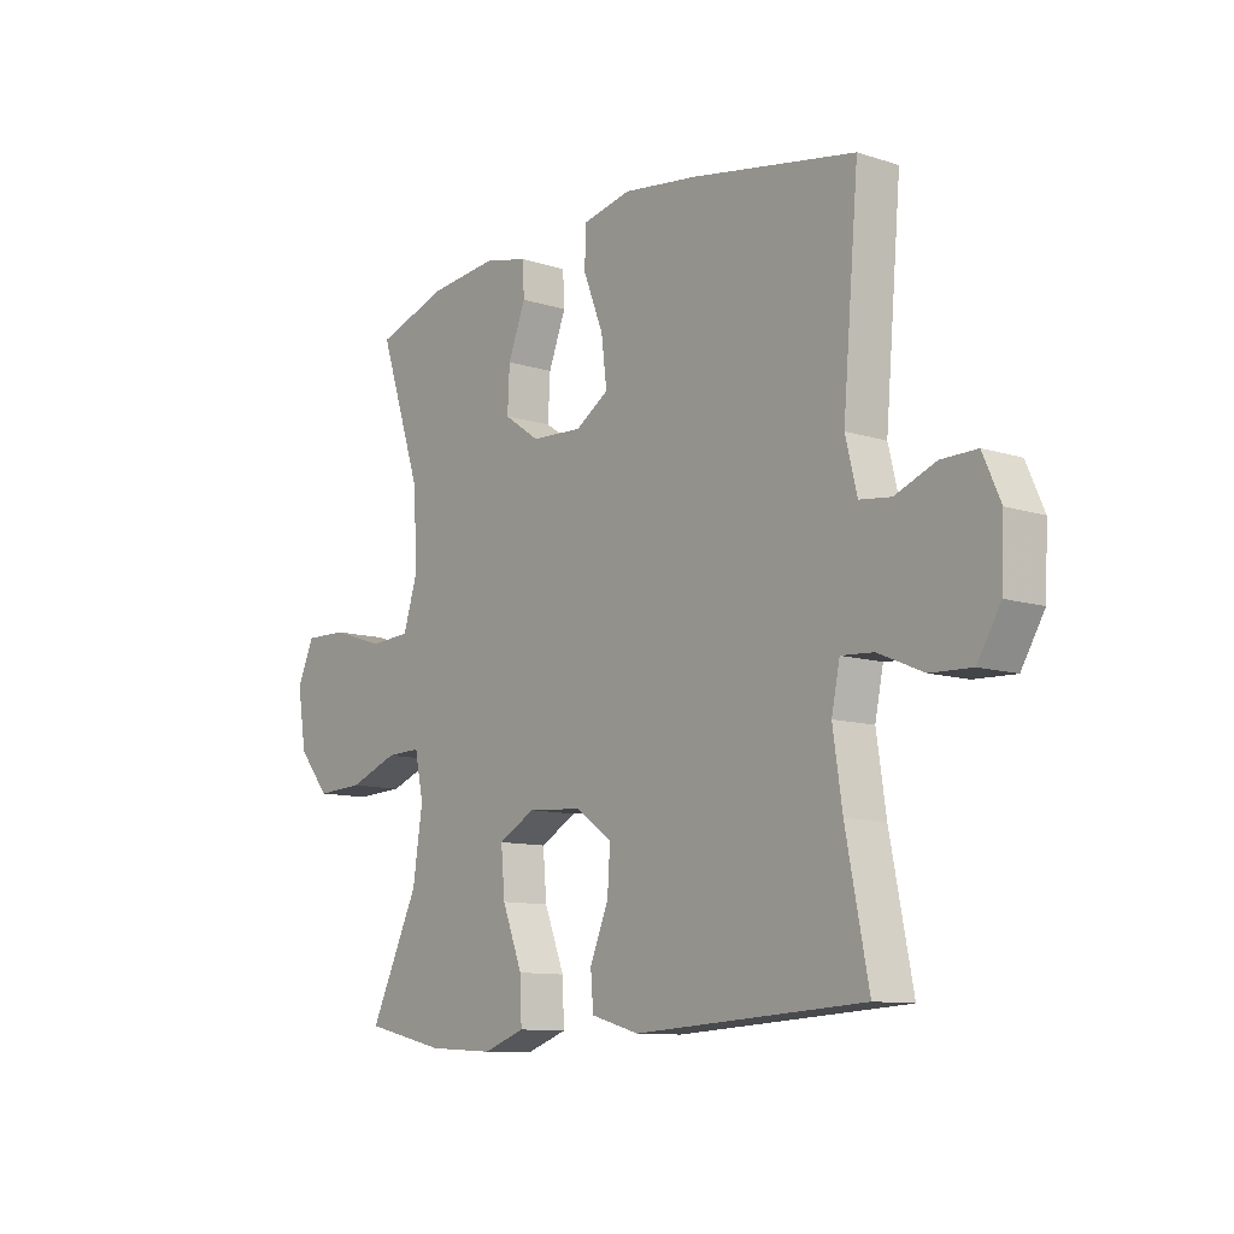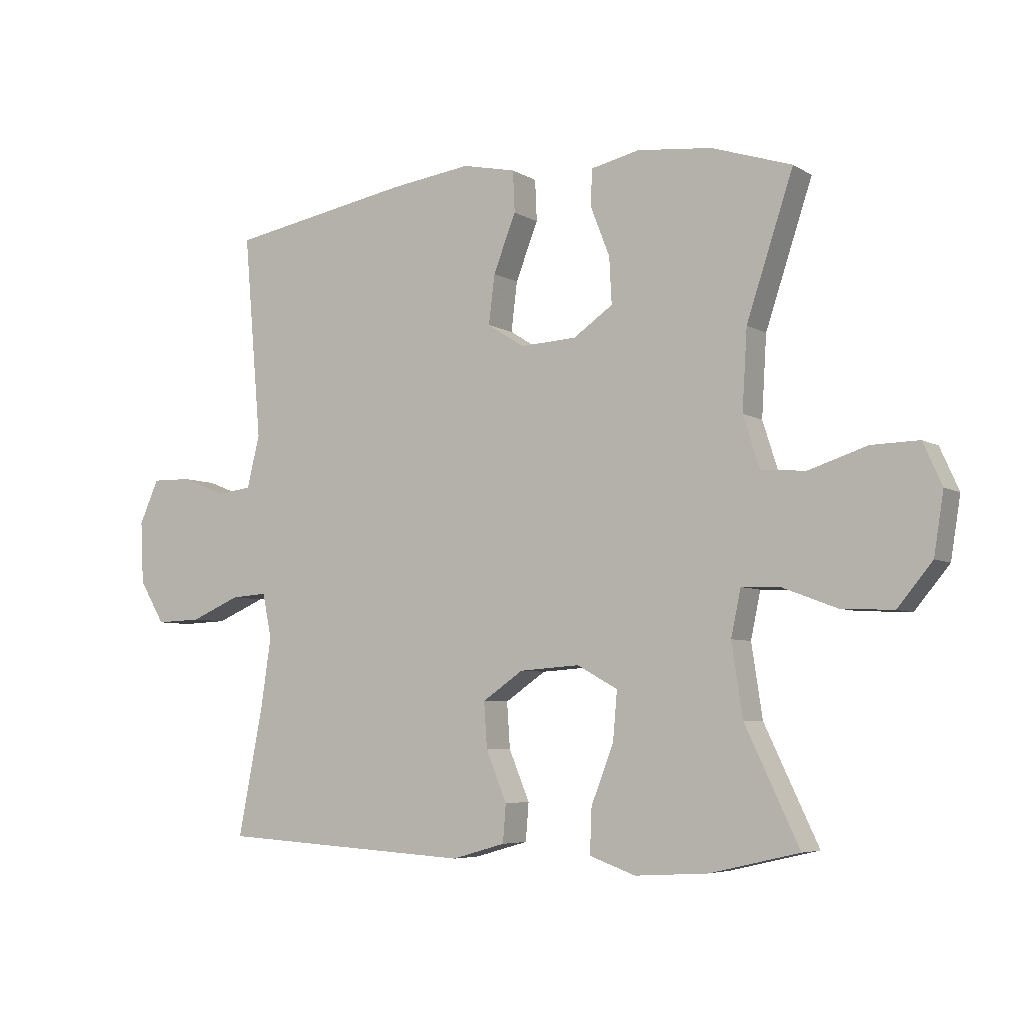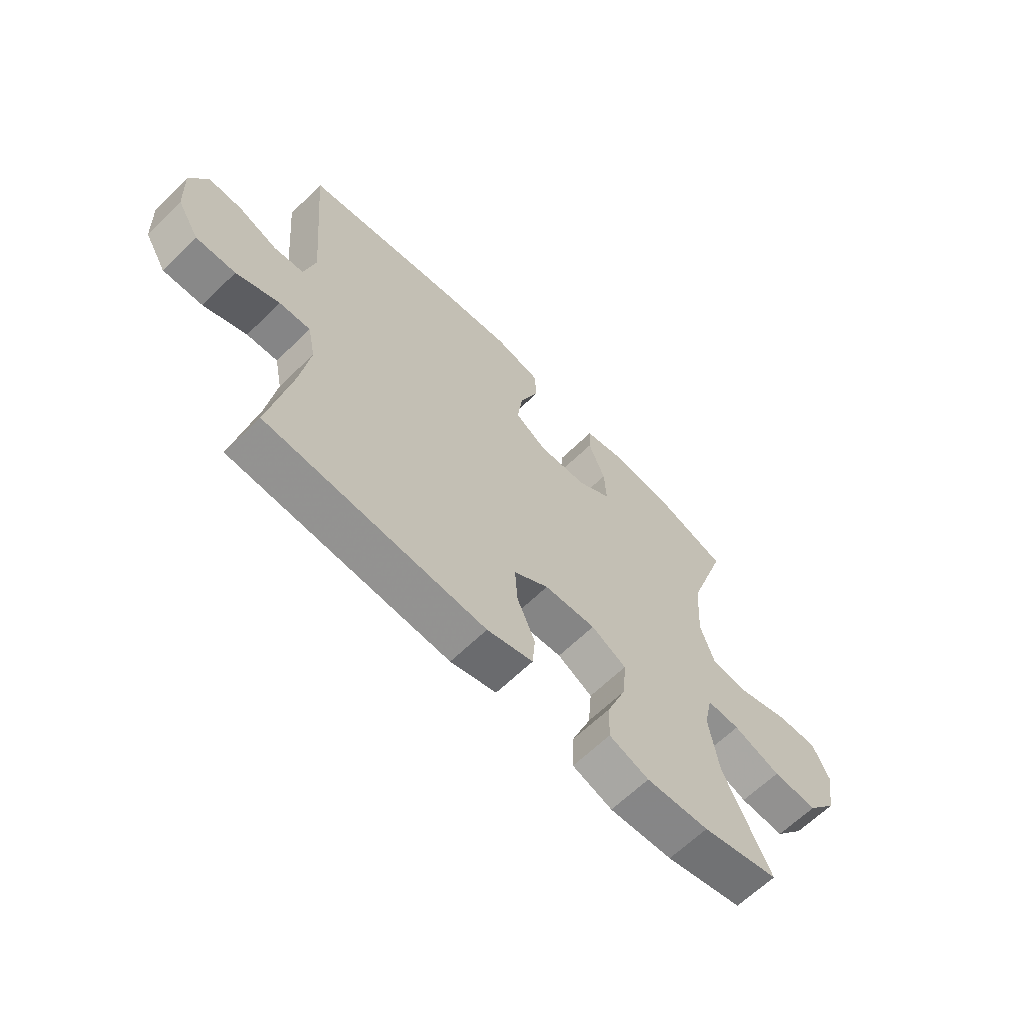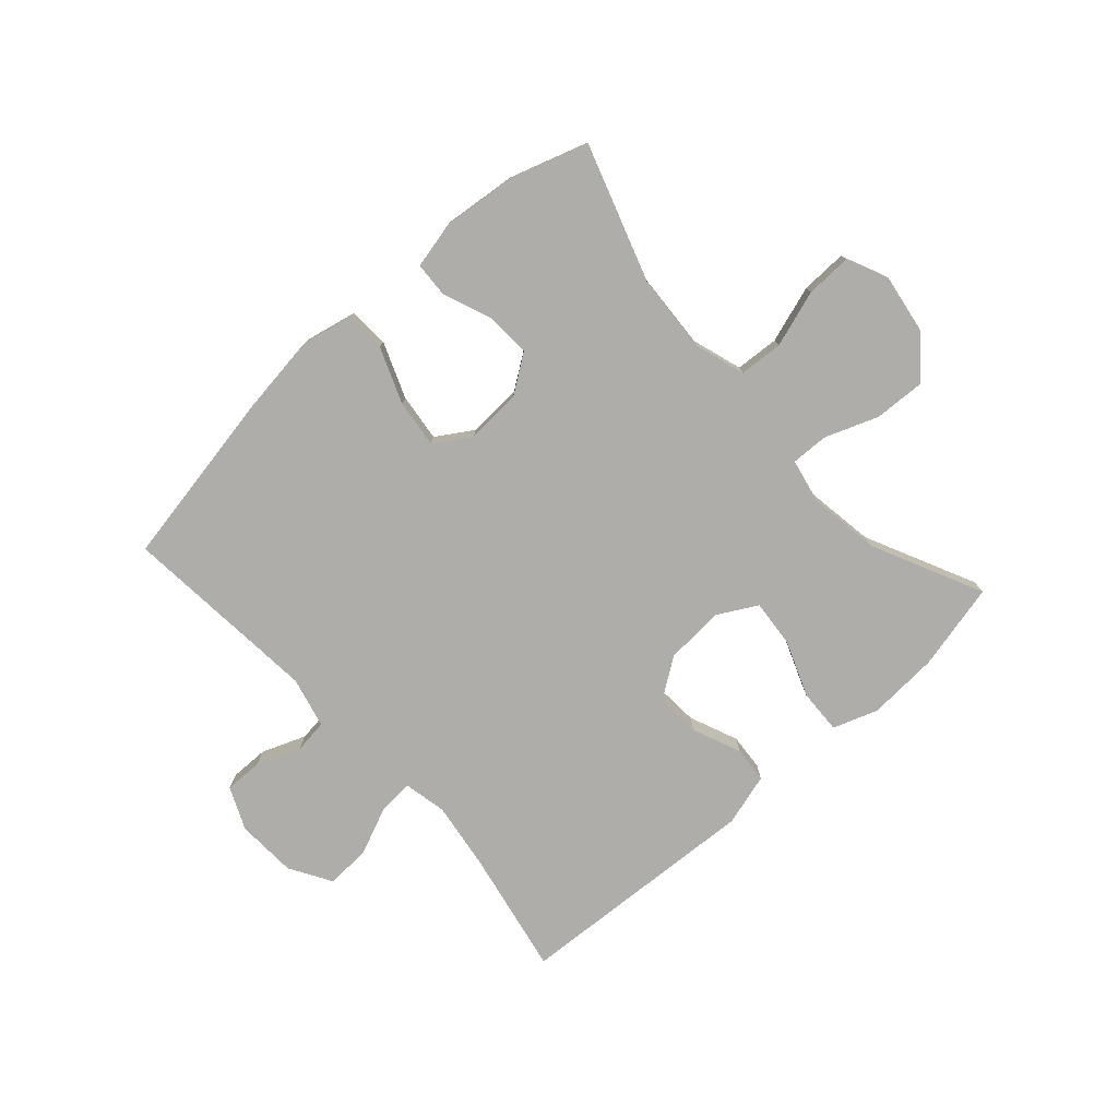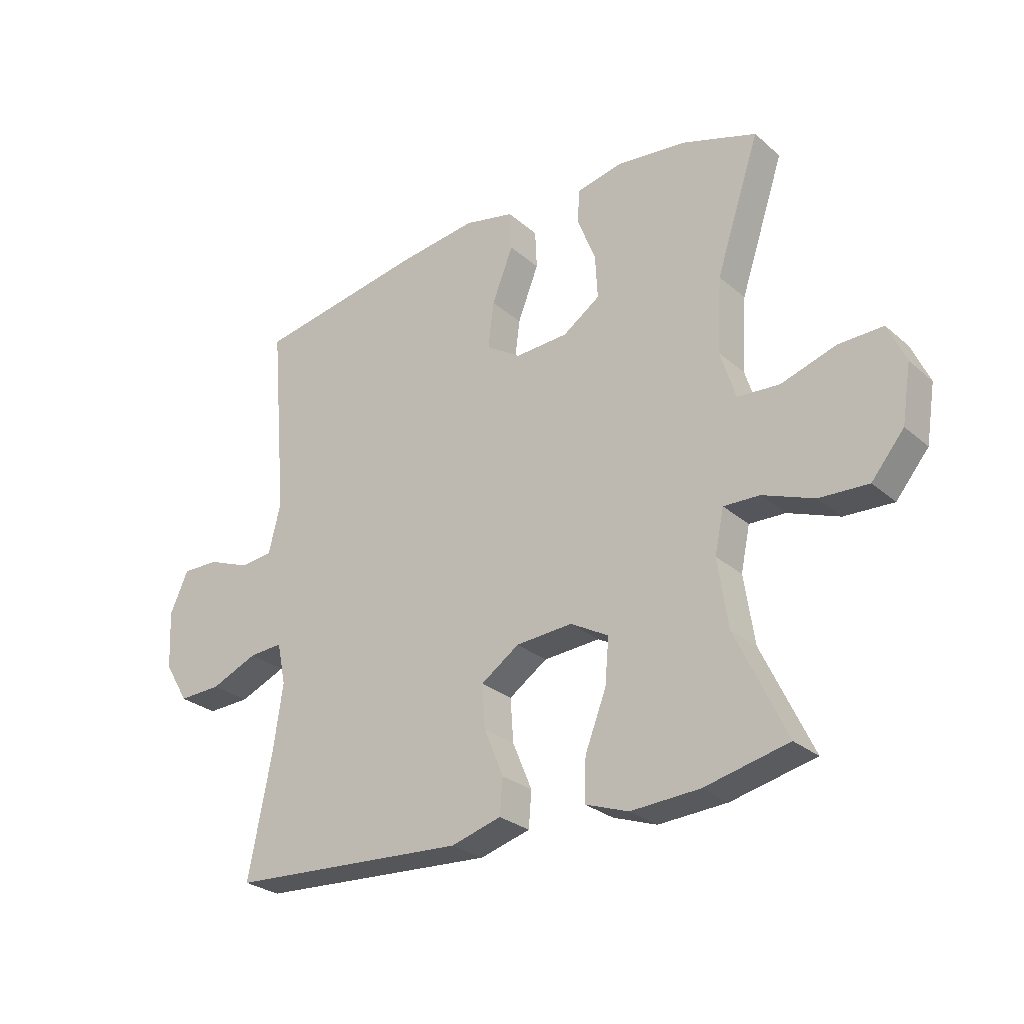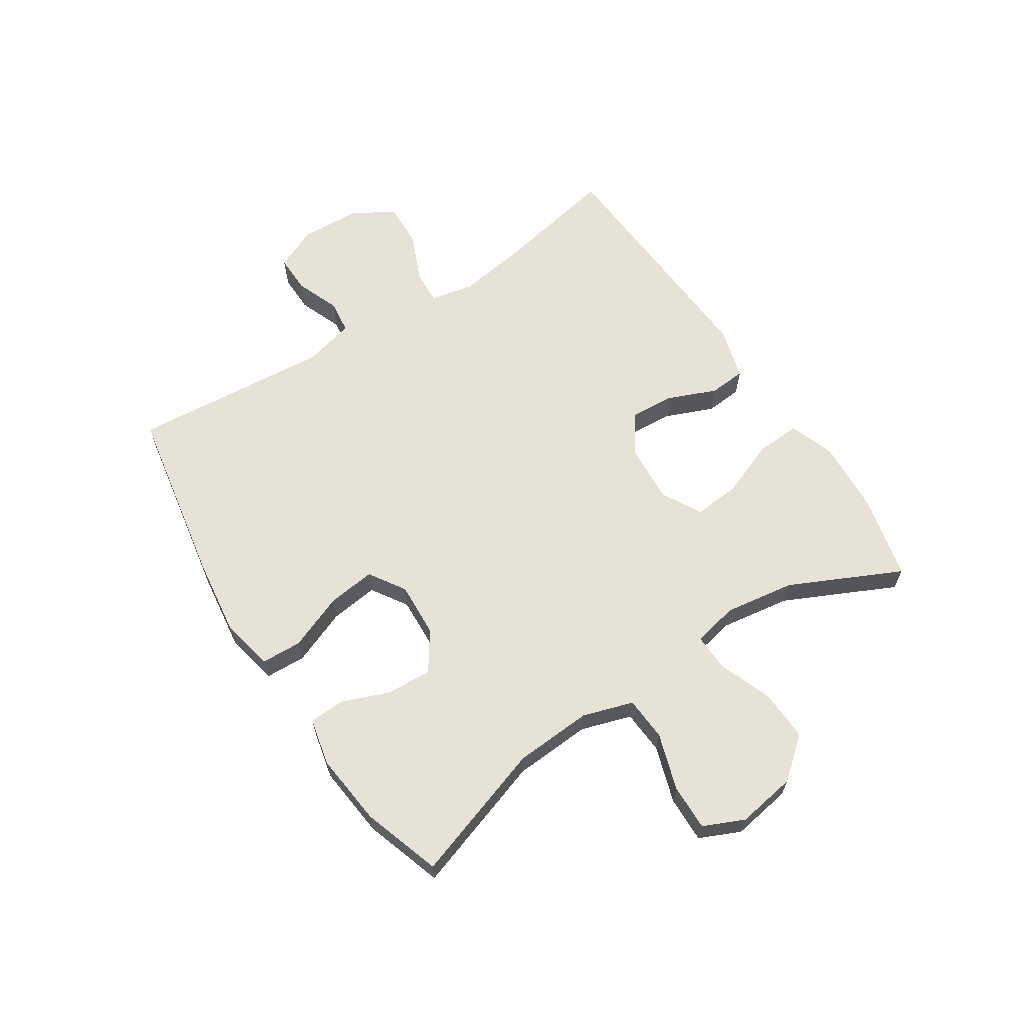
<metadata>
{"format":"obj","ext":"obj","renderer":"f3d","projection":"perspective","resolution":1024,"background":"white","views":[{"elev":-10.6,"azim":-128.6,"up":"+Z"},{"elev":-5.6,"azim":30.5,"up":"+Z"},{"elev":-64.4,"azim":-45.6,"up":"+Z"},{"elev":-77.4,"azim":42.0,"up":"+Y"},{"elev":-27.3,"azim":37.5,"up":"+Z"},{"elev":63.6,"azim":56.9,"up":"+Y"}]}
</metadata>
<code>
v 0.5 0.07 0.5
v 0.423 0.07 0.268
v 0.415 0.07 0.137
v 0.442 0.07 0.052
v 0.516 0.07 0.047
v 0.612 0.07 0.078
v 0.69 0.07 0.08
v 0.721 0.07 0.011
v 0.705 0.07 -0.089
v 0.648 0.07 -0.158
v 0.562 0.07 -0.154
v 0.472 0.07 -0.12
v 0.409 0.07 -0.118
v 0.393 0.07 -0.194
v 0.411 0.07 -0.313
v 0.5 0.07 -0.5
v 0.353 0.07 -0.534
v 0.233 0.07 -0.541
v 0.157 0.07 -0.514
v 0.16 0.07 -0.44
v 0.197 0.07 -0.345
v 0.204 0.07 -0.265
v 0.137 0.07 -0.228
v 0.038 0.07 -0.235
v -0.029 0.07 -0.281
v -0.024 0.07 -0.356
v 0.01 0.07 -0.438
v 0.005 0.07 -0.5
v -0.083 0.07 -0.525
v -0.5 0.07 -0.5
v -0.459 0.07 -0.29
v -0.442 0.07 -0.174
v -0.457 0.07 -0.101
v -0.516 0.07 -0.105
v -0.598 0.07 -0.14
v -0.673 0.07 -0.143
v -0.715 0.07 -0.073
v -0.72 0.07 0.029
v -0.688 0.07 0.101
v -0.623 0.07 0.1
v -0.549 0.07 0.071
v -0.492 0.07 0.078
v -0.471 0.07 0.164
v -0.5 0.07 0.5
v -0.2 0.07 0.554
v -0.065 0.07 0.572
v 0.023 0.07 0.553
v 0.026 0.07 0.485
v -0.011 0.07 0.391
v -0.021 0.07 0.31
v 0.04 0.07 0.271
v 0.133 0.07 0.276
v 0.198 0.07 0.321
v 0.194 0.07 0.397
v 0.162 0.07 0.479
v 0.165 0.07 0.538
v 0.245 0.07 0.556
v 0.368 0.07 0.543
v 0.5 0 0.5
v 0.423 0 0.268
v 0.415 0 0.137
v 0.442 0 0.052
v 0.516 0 0.047
v 0.612 0 0.078
v 0.69 0 0.08
v 0.721 0 0.011
v 0.705 0 -0.089
v 0.648 0 -0.158
v 0.562 0 -0.154
v 0.472 0 -0.12
v 0.409 0 -0.118
v 0.393 0 -0.194
v 0.411 0 -0.313
v 0.5 0 -0.5
v 0.353 0 -0.534
v 0.233 0 -0.541
v 0.157 0 -0.514
v 0.16 0 -0.44
v 0.197 0 -0.345
v 0.204 0 -0.265
v 0.137 0 -0.228
v 0.038 0 -0.235
v -0.029 0 -0.281
v -0.024 0 -0.356
v 0.01 0 -0.438
v 0.005 0 -0.5
v -0.083 0 -0.525
v -0.5 0 -0.5
v -0.459 0 -0.29
v -0.442 0 -0.174
v -0.457 0 -0.101
v -0.516 0 -0.105
v -0.598 0 -0.14
v -0.673 0 -0.143
v -0.715 0 -0.073
v -0.72 0 0.029
v -0.688 0 0.101
v -0.623 0 0.1
v -0.549 0 0.071
v -0.492 0 0.078
v -0.471 0 0.164
v -0.5 0 0.5
v -0.2 0 0.554
v -0.065 0 0.572
v 0.023 0 0.553
v 0.026 0 0.485
v -0.011 0 0.391
v -0.021 0 0.31
v 0.04 0 0.271
v 0.133 0 0.276
v 0.198 0 0.321
v 0.194 0 0.397
v 0.162 0 0.479
v 0.165 0 0.538
v 0.245 0 0.556
v 0.368 0 0.543
f 57 58 1 2
f 54 55 56 57
f 53 54 57 2
f 52 53 2 3
f 51 52 3 4
f 46 47 48 49
f 46 49 50
f 43 44 45 46
f 42 43 46 50
f 38 39 40 41
f 38 41 42
f 37 38 42
f 34 35 36 37
f 33 34 37 42
f 32 33 42 50
f 28 29 30 31
f 26 27 28 31
f 25 26 31 32
f 24 25 32 50
f 18 19 20 21
f 18 21 22
f 15 16 17 18
f 14 15 18 22
f 13 14 22 23
f 9 10 11 12
f 9 12 13
f 8 9 13
f 5 6 7 8
f 4 5 8 13
f 51 4 13 23
f 23 24 50 51
f 60 59 116 115
f 115 114 113 112
f 60 115 112 111
f 61 60 111 110
f 62 61 110 109
f 107 106 105 104
f 108 107 104
f 104 103 102 101
f 108 104 101 100
f 99 98 97 96
f 100 99 96
f 100 96 95
f 95 94 93 92
f 100 95 92 91
f 108 100 91 90
f 89 88 87 86
f 89 86 85 84
f 90 89 84 83
f 108 90 83 82
f 79 78 77 76
f 80 79 76
f 76 75 74 73
f 80 76 73 72
f 81 80 72 71
f 70 69 68 67
f 71 70 67
f 71 67 66
f 66 65 64 63
f 71 66 63 62
f 81 71 62 109
f 109 108 82 81
f 1 59 60 2
f 2 60 61 3
f 3 61 62 4
f 4 62 63 5
f 5 63 64 6
f 6 64 65 7
f 7 65 66 8
f 8 66 67 9
f 9 67 68 10
f 10 68 69 11
f 11 69 70 12
f 12 70 71 13
f 13 71 72 14
f 14 72 73 15
f 15 73 74 16
f 16 74 75 17
f 17 75 76 18
f 18 76 77 19
f 19 77 78 20
f 20 78 79 21
f 21 79 80 22
f 22 80 81 23
f 23 81 82 24
f 24 82 83 25
f 25 83 84 26
f 26 84 85 27
f 27 85 86 28
f 28 86 87 29
f 29 87 88 30
f 30 88 89 31
f 31 89 90 32
f 32 90 91 33
f 33 91 92 34
f 34 92 93 35
f 35 93 94 36
f 36 94 95 37
f 37 95 96 38
f 38 96 97 39
f 39 97 98 40
f 40 98 99 41
f 41 99 100 42
f 42 100 101 43
f 43 101 102 44
f 44 102 103 45
f 45 103 104 46
f 46 104 105 47
f 47 105 106 48
f 48 106 107 49
f 49 107 108 50
f 50 108 109 51
f 51 109 110 52
f 52 110 111 53
f 53 111 112 54
f 54 112 113 55
f 55 113 114 56
f 56 114 115 57
f 57 115 116 58
f 58 116 59 1

</code>
